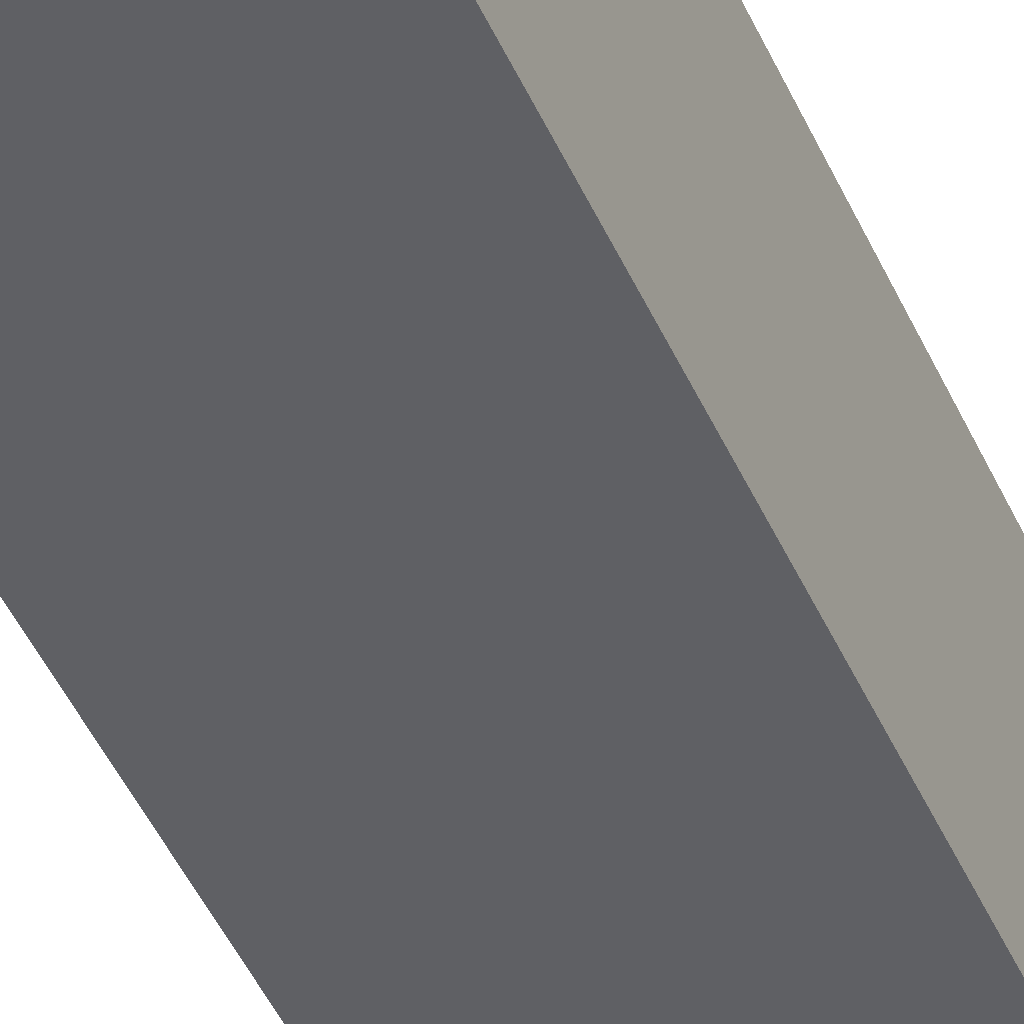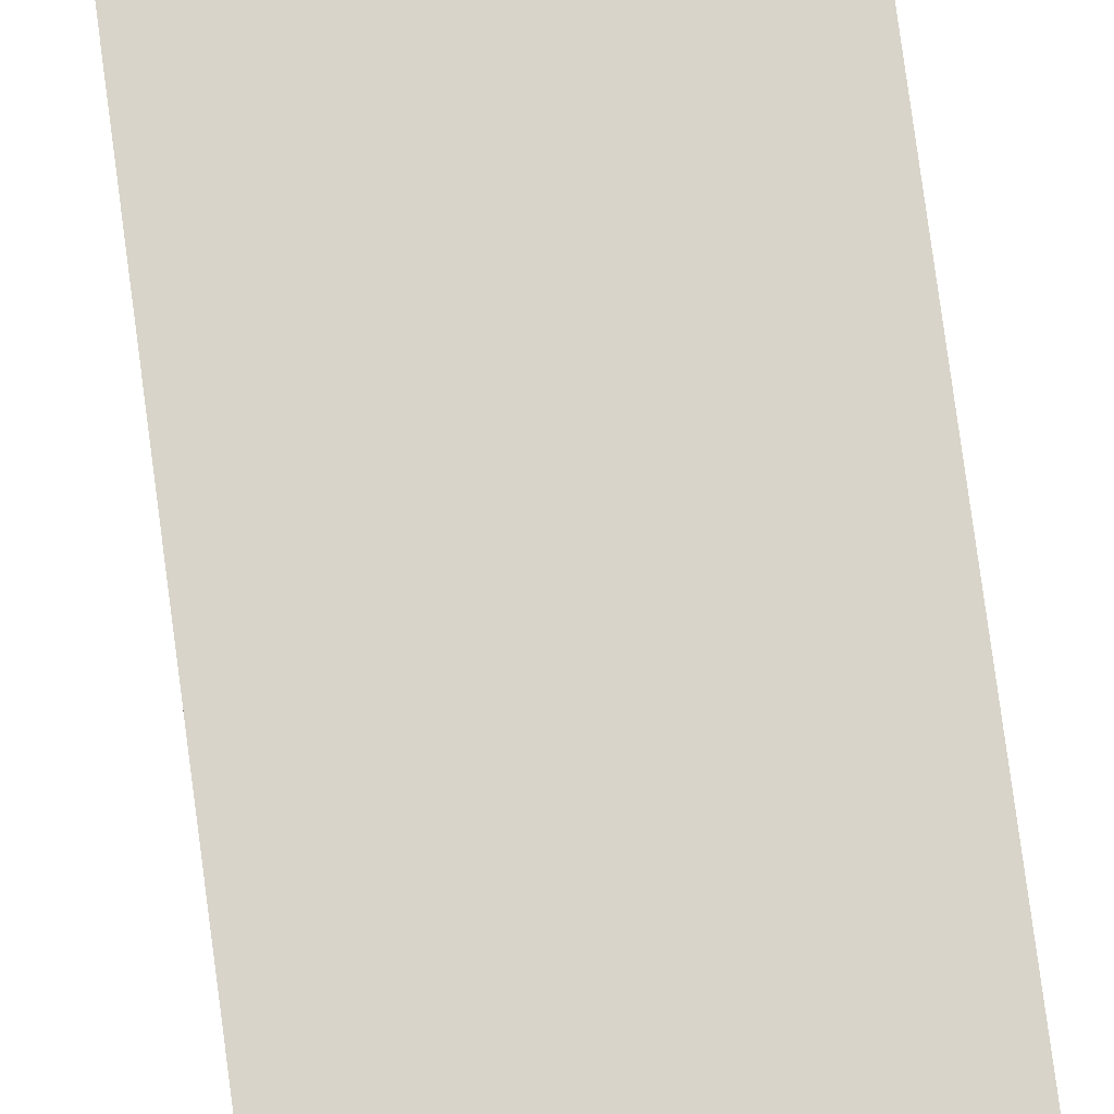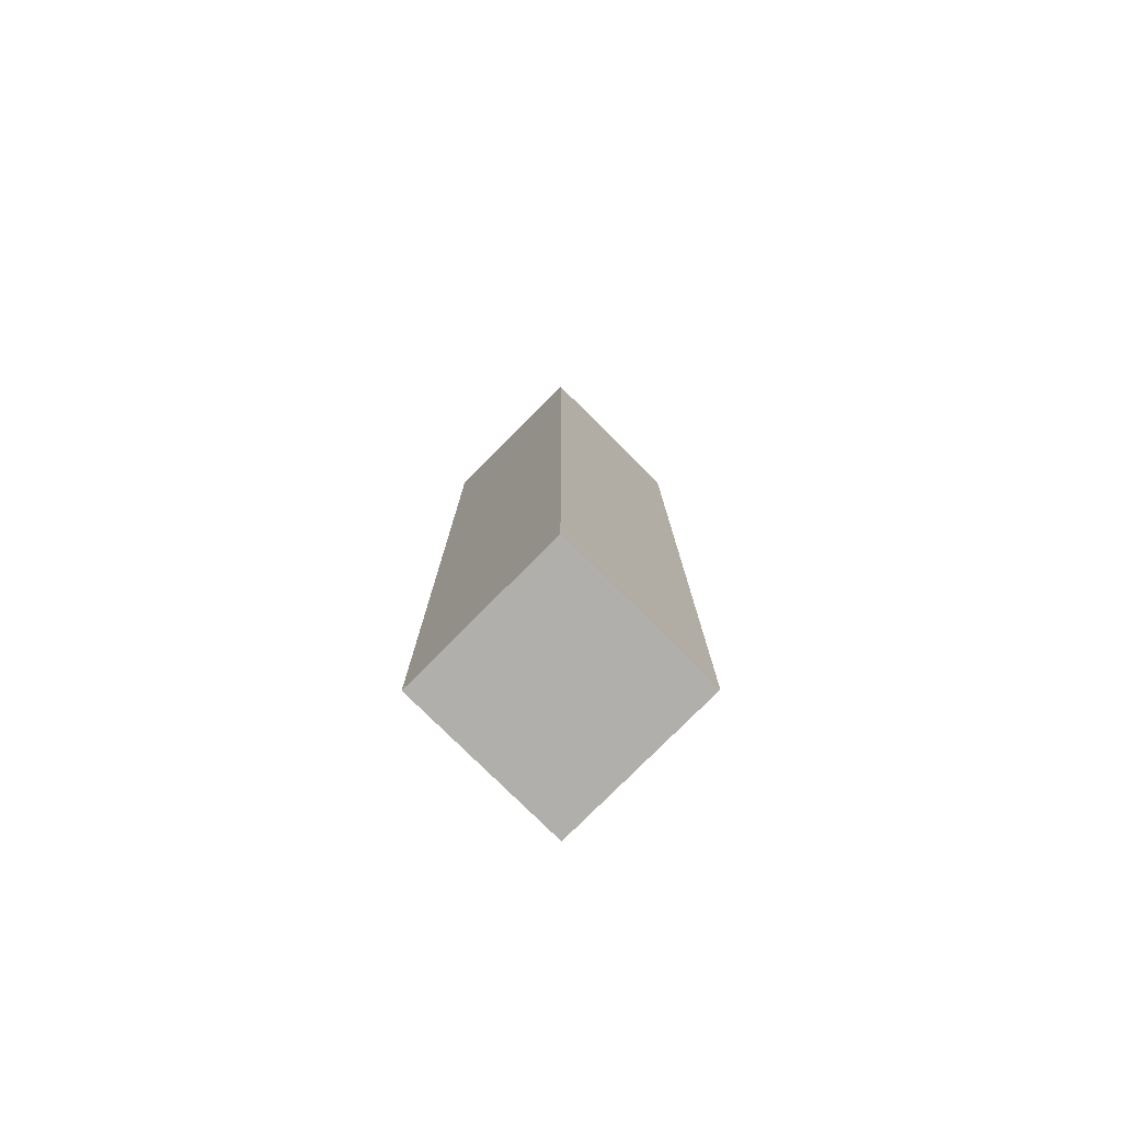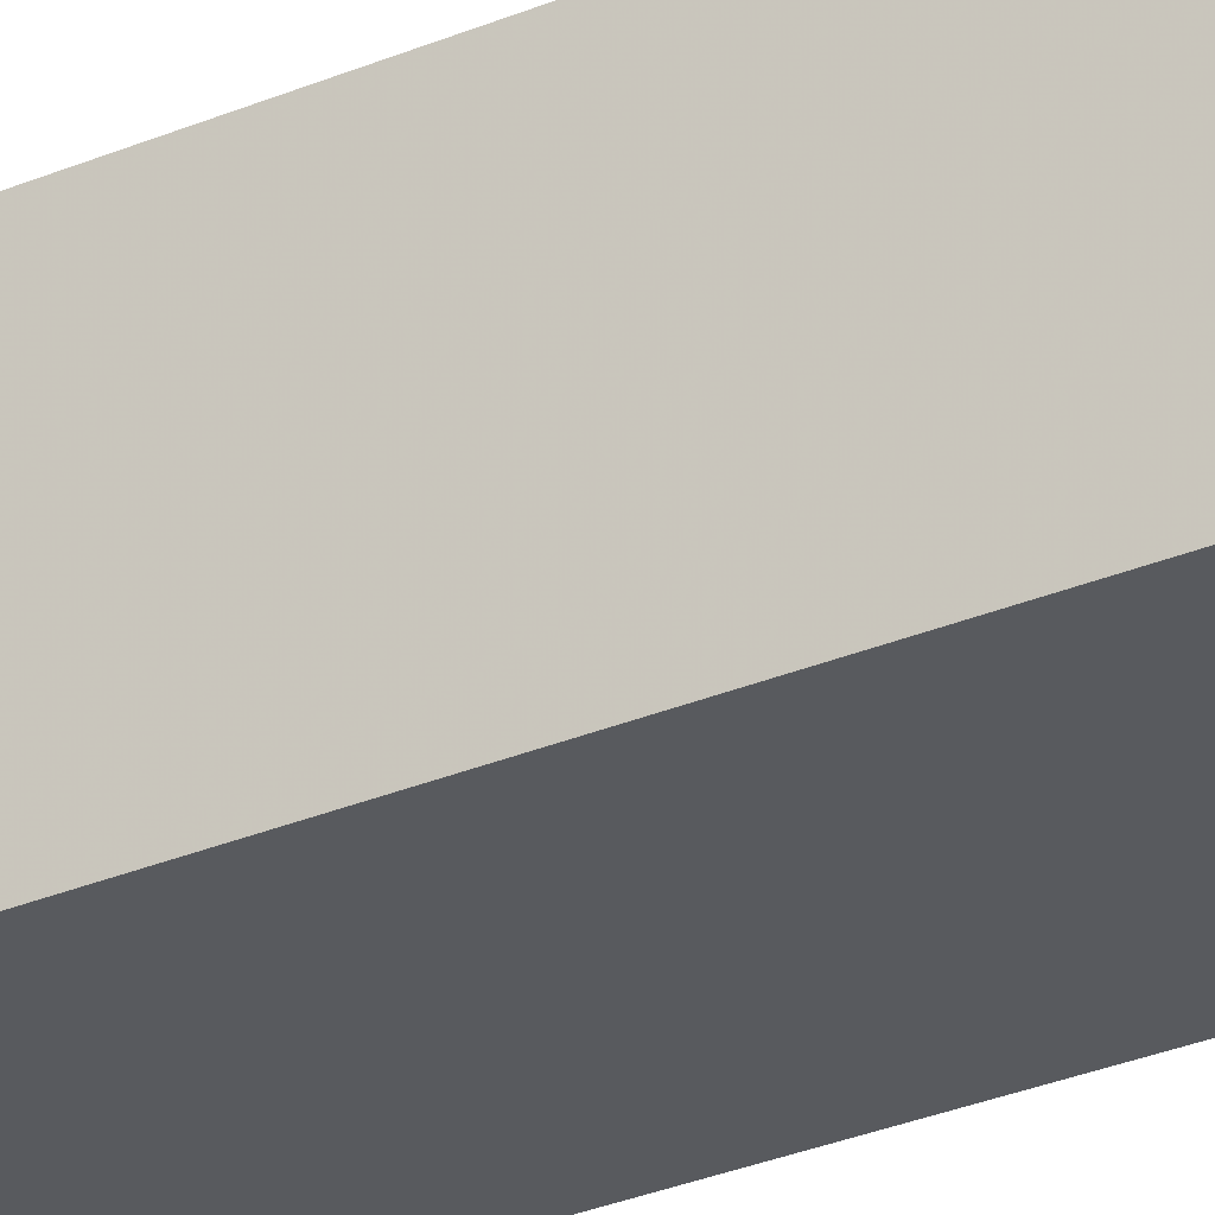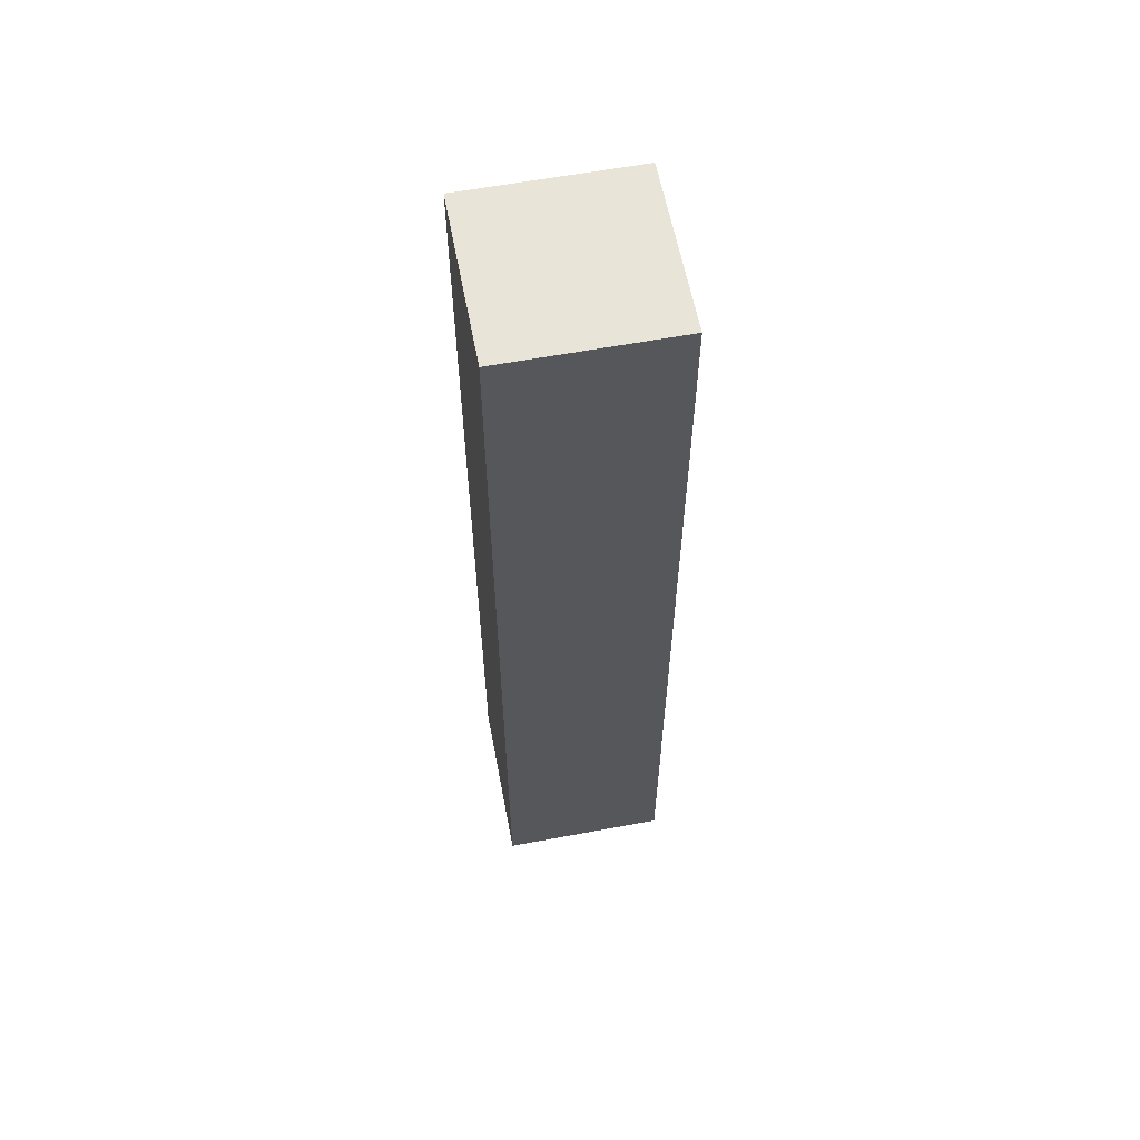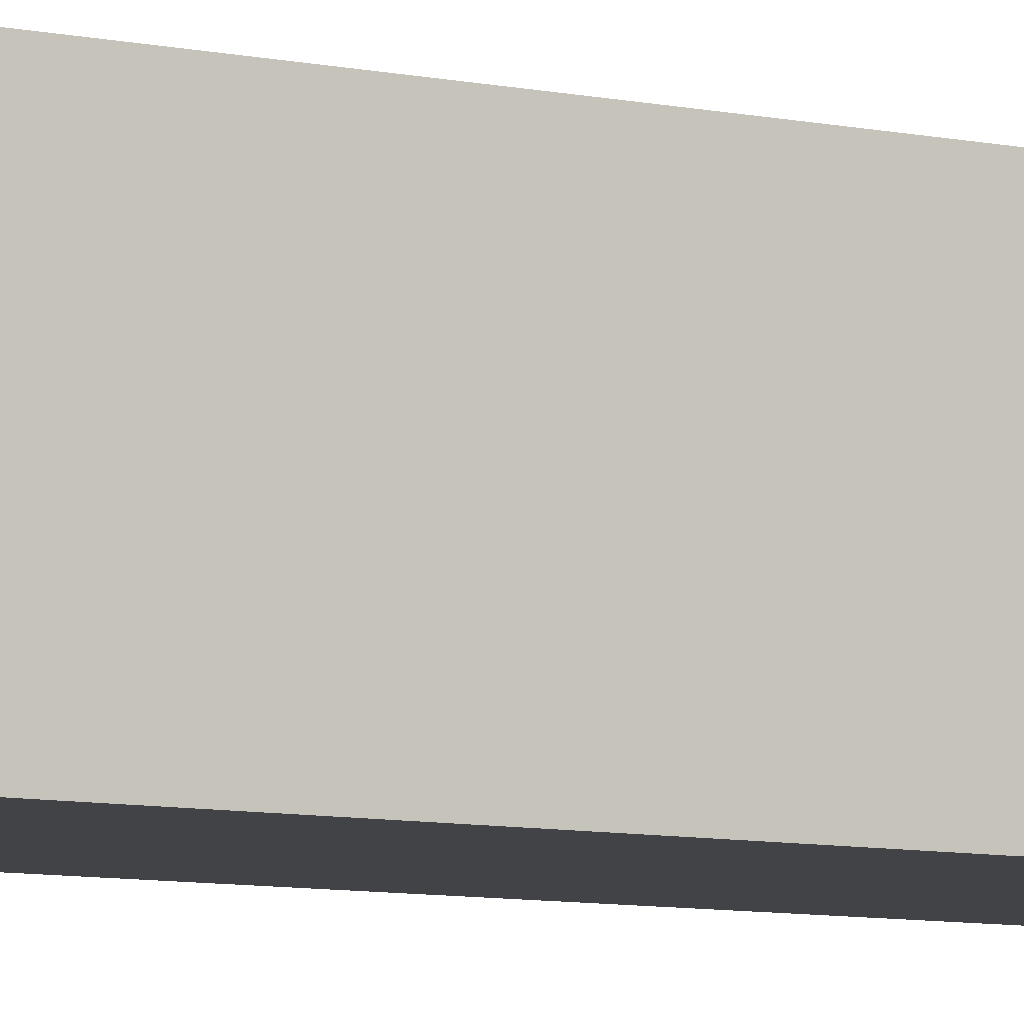
<metadata>
{"format":"obj","ext":"obj","renderer":"f3d","projection":"perspective","resolution":1024,"background":"white","views":[{"elev":-44.9,"azim":-157.3,"up":"+Z"},{"elev":75.2,"azim":172.5,"up":"+Z"},{"elev":-78.3,"azim":135.2,"up":"+Y"},{"elev":-30.5,"azim":-58.7,"up":"+Z"},{"elev":60.4,"azim":79.2,"up":"+Y"},{"elev":-7.4,"azim":-122.9,"up":"+Z"}]}
</metadata>
<code>
o 10059_big_ben_v2_max2011_it1_bbox
v -7.964 -3e-06 -7.964
v -7.964 -1e-06 7.964
v -7.964 90.04 7.964
v -7.964 90.04 -7.964
v 7.964 -3e-06 -7.964
v 7.964 -1e-06 7.964
v 7.964 90.04 7.964
v 7.964 90.04 -7.964
f 6 7 3
f 6 3 2
f 3 4 1
f 3 1 2
f 1 5 6
f 1 6 2
f 5 8 7
f 5 7 6
f 7 8 4
f 7 4 3
f 4 8 5
f 4 5 1

</code>
